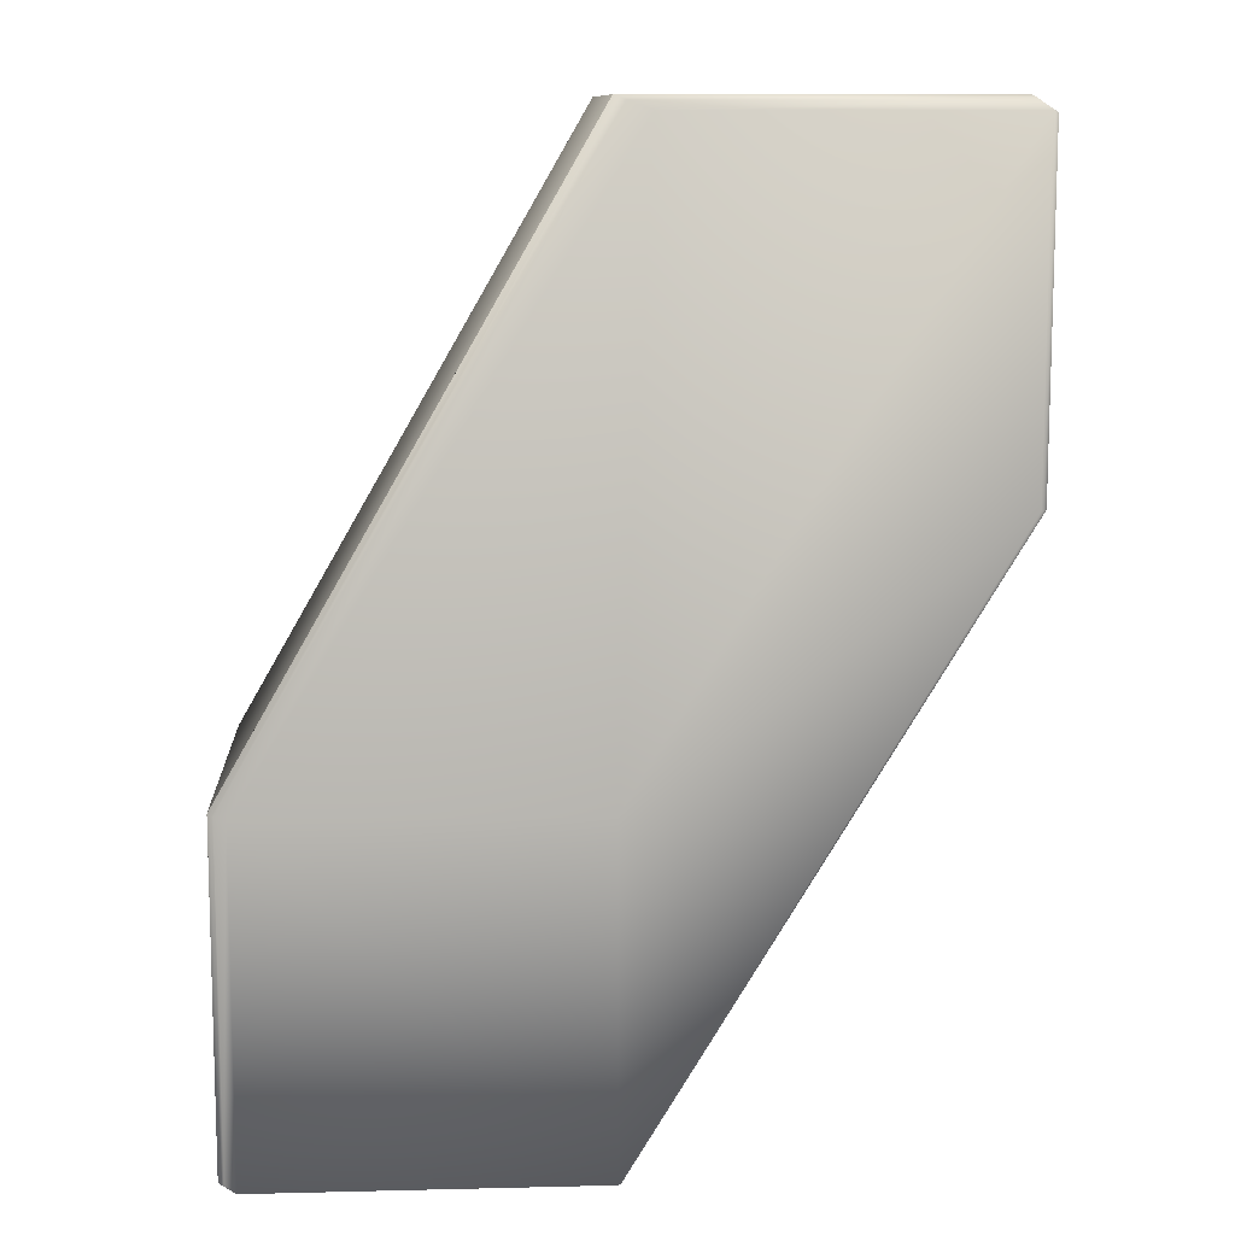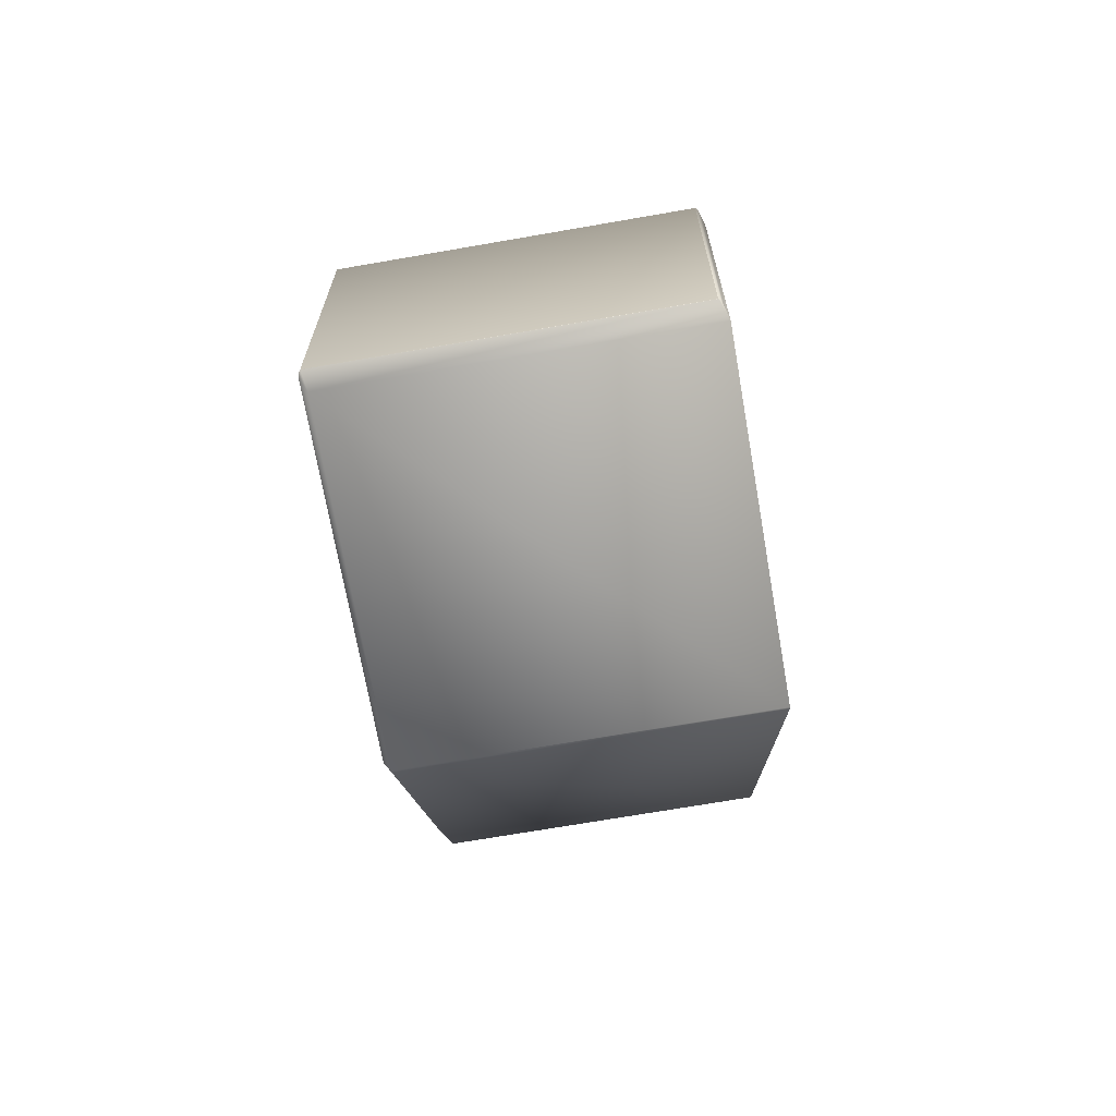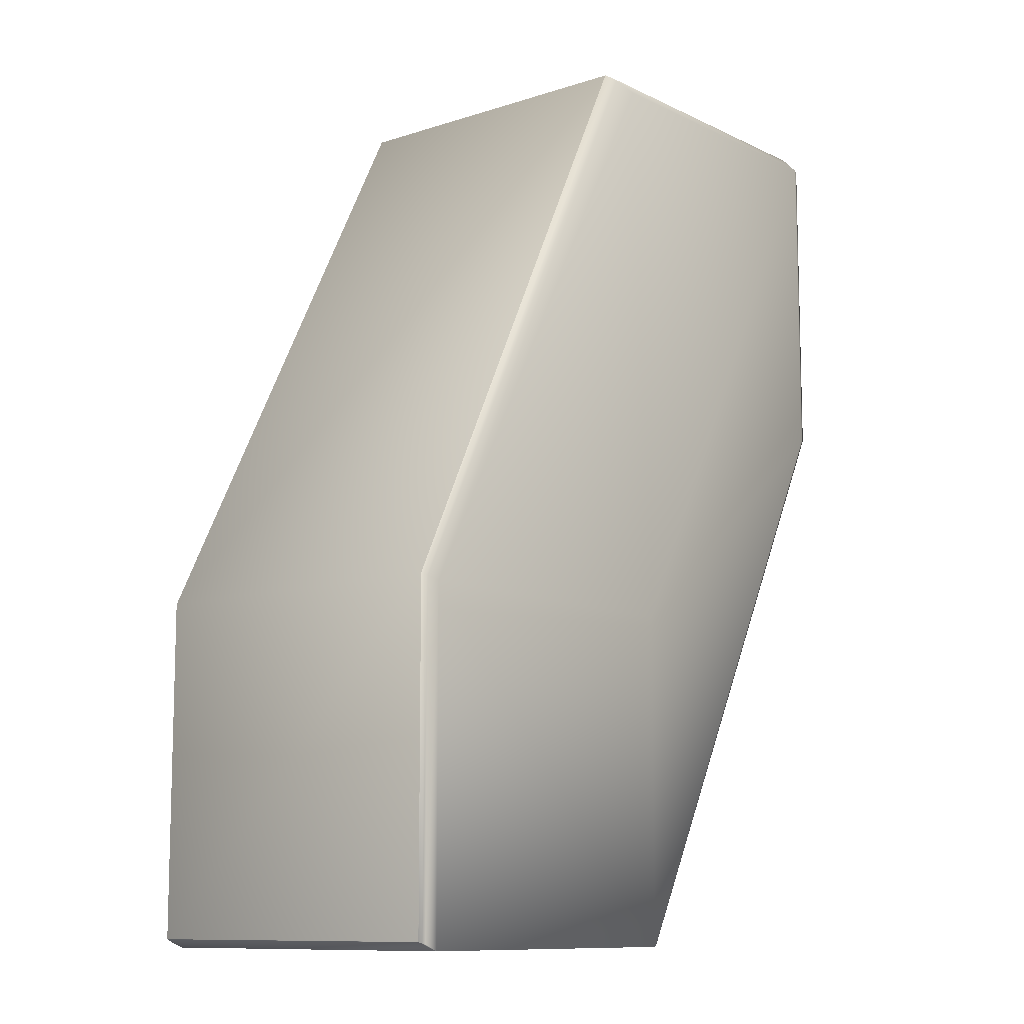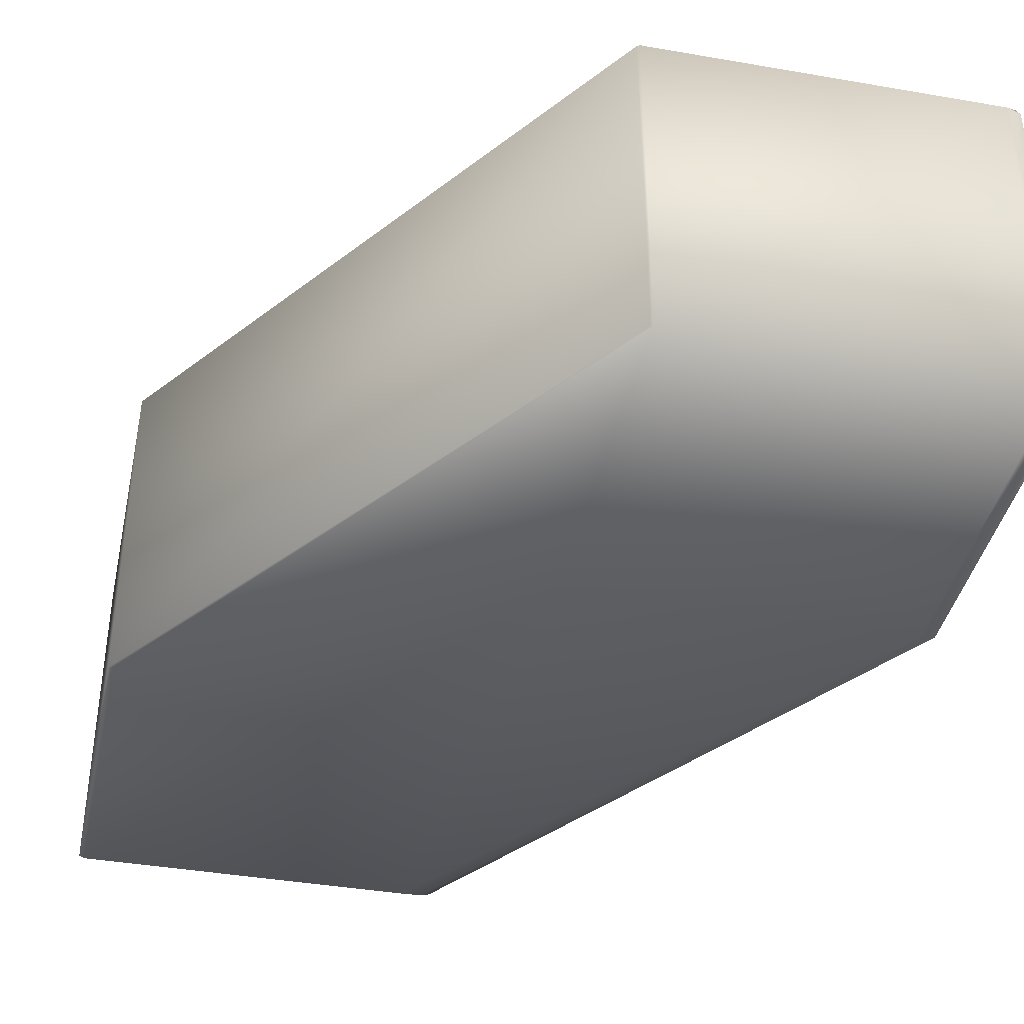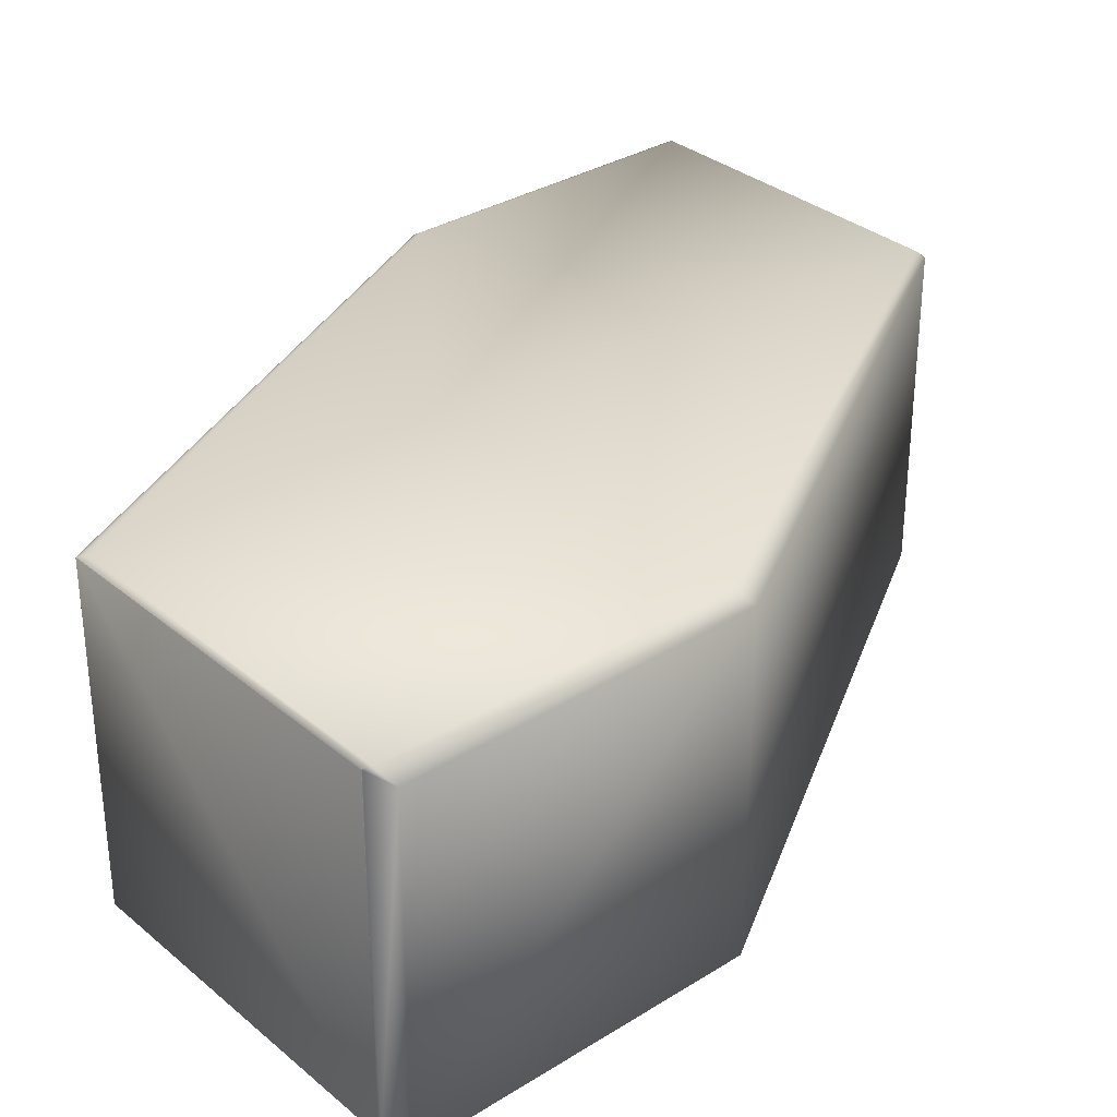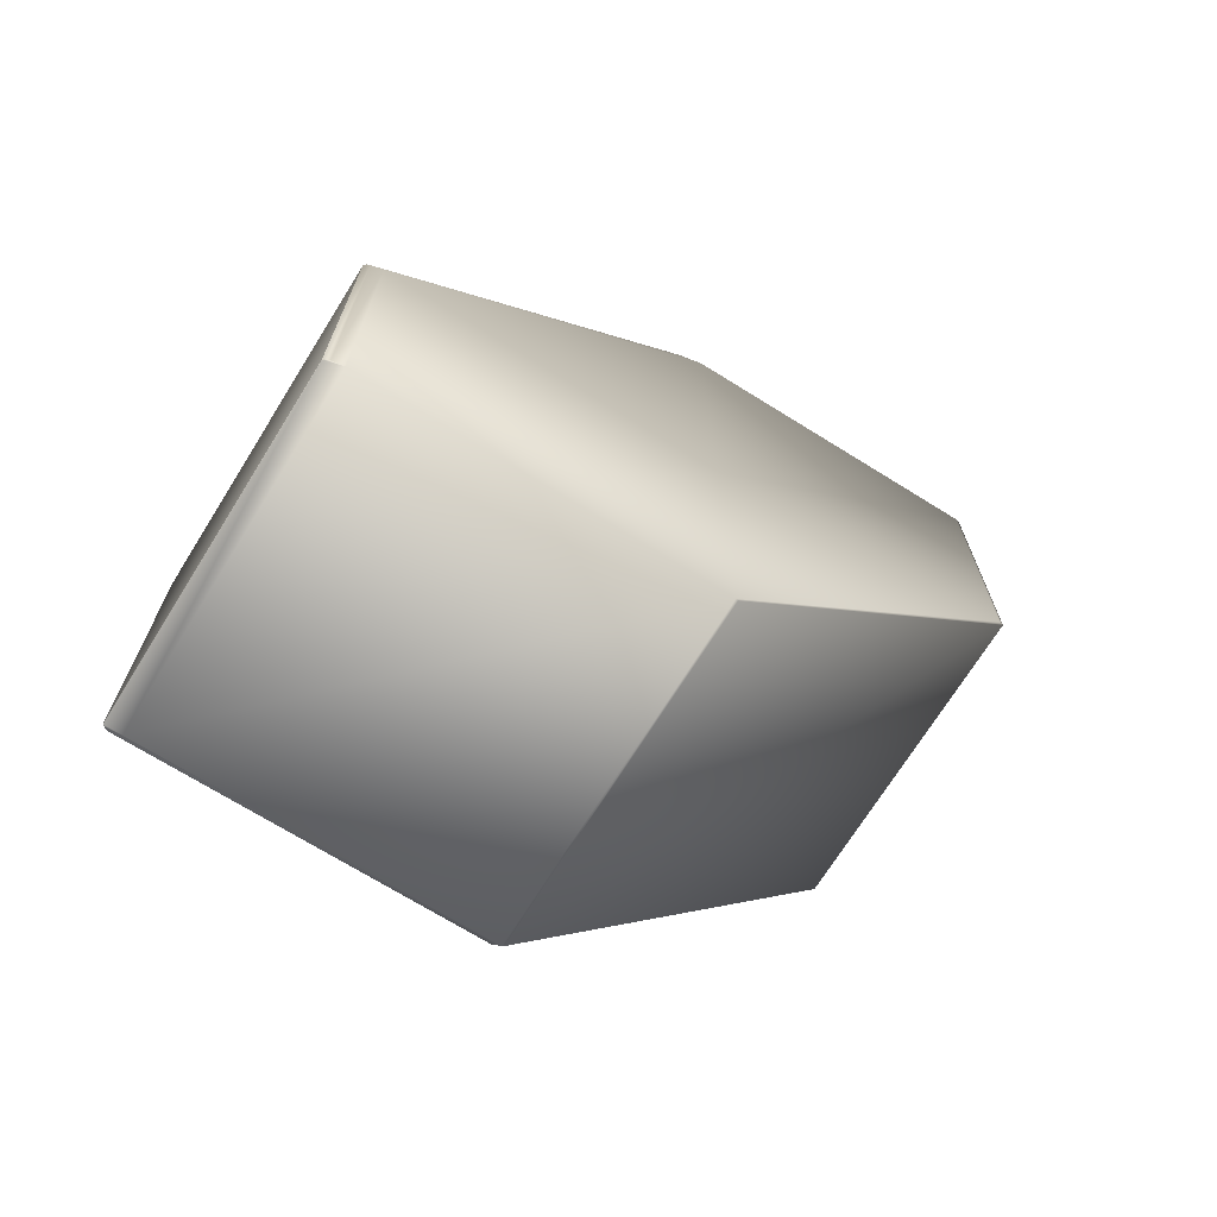
<metadata>
{"format":"obj","ext":"obj","renderer":"f3d","projection":"perspective","resolution":1024,"background":"white","views":[{"elev":10.8,"azim":-3.4,"up":"+Z"},{"elev":-69.5,"azim":-80.1,"up":"+Z"},{"elev":-10.4,"azim":-50.5,"up":"+Z"},{"elev":-39.9,"azim":167.9,"up":"+Y"},{"elev":32.5,"azim":49.0,"up":"+Y"},{"elev":-70.7,"azim":-31.9,"up":"+Z"}]}
</metadata>
<code>
v 0.1598 0.04586 0.4146
v 0.1591 0.04615 0.4144
v 0.1575 0.04791 0.4163
v 0.2668 0.06335 0.5958
v 0.1598 -0.05494 0.4146
v 0.1591 -0.05514 0.4144
v 0.2714 0.05904 0.5927
v 0.2714 -0.04261 0.5927
v 0.05856 0.04615 0.4144
v 0.05516 0.04791 0.4163
v 0.1621 0.06335 0.5958
v 0.1591 -0.05514 0.5156
v 0.2699 -0.04302 0.5923
v 0.05856 -0.05514 0.5156
v 0.2699 -0.04302 0.6946
v 0.1689 -0.04302 0.6946
v 0.05856 -0.05514 0.4144
v 0.05516 0.04791 0.5168
v 0.05425 0.04766 0.5171
v 0.1602 0.06289 0.698
v 0.05425 0.04766 0.4166
v 0.1621 0.06335 0.6972
v 0.05348 0.04721 0.5174
v 0.1587 0.06206 0.6986
v 0.05348 0.04721 0.4169
v 0.05348 0.04721 0.5174
v 0.1587 0.06206 0.6986
v 0.05348 0.04721 0.4169
v 0.05348 -0.0531 0.5174
v 0.1587 -0.03924 0.6986
v 0.05355 0.04721 0.4169
v 0.05355 -0.05314 0.4169
v 0.05352 0.04721 0.4169
v 0.05351 0.04721 0.4169
v 0.0535 0.04721 0.4169
v 0.05349 0.04721 0.4169
v 0.05348 0.04721 0.4169
v 0.05352 -0.05313 0.4169
v 0.05351 -0.05312 0.4169
v 0.0535 -0.05312 0.4169
v 0.05349 -0.05311 0.4169
v 0.05348 -0.05311 0.4169
v 0.05348 -0.0531 0.4169
v 0.05348 -0.0531 0.4169
v 0.05516 -0.05414 0.5168
v 0.05516 -0.05414 0.4163
v 0.1621 -0.04122 0.6972
v 0.05425 -0.05378 0.5171
v 0.05425 -0.05378 0.4166
v 0.1602 -0.04055 0.698
v 0.05349 -0.05311 0.5174
v 0.1587 -0.03927 0.6986
v 0.05348 -0.05311 0.5174
v 0.1587 -0.03926 0.6986
v 0.05348 -0.0531 0.5174
v 0.1587 -0.03925 0.6986
v 0.2714 0.05904 0.6941
v 0.2668 0.06335 0.6972
v 0.2659 0.06289 0.698
v 0.2655 0.06195 0.6983
v 0.2654 0.06197 0.6984
v 0.2654 -0.03947 0.6984
v 0.2714 -0.04261 0.6941
v 0.2654 0.062 0.6984
v 0.2653 0.06201 0.6985
v 0.2652 0.06203 0.6985
v 0.2652 0.06204 0.6985
v 0.2652 0.06205 0.6986
v 0.2651 0.06206 0.6986
v 0.2651 0.06206 0.6986
v 0.2651 0.06206 0.6986
v 0.265 0.06206 0.6986
v 0.265 0.06206 0.6986
v 0.265 0.06206 0.6986
v 0.2654 -0.03944 0.6984
v 0.2653 -0.03941 0.6985
v 0.2652 -0.03939 0.6985
v 0.2652 -0.03936 0.6985
v 0.2652 -0.03934 0.6986
v 0.2651 -0.03932 0.6986
v 0.2651 -0.03931 0.6986
v 0.2651 -0.03929 0.6986
v 0.265 -0.03928 0.6986
v 0.265 -0.03927 0.6986
v 0.265 -0.03926 0.6986
v 0.265 0.06206 0.6986
v 0.265 -0.03925 0.6986
v 0.1587 0.06206 0.6986
v 0.2668 -0.04122 0.6972
v 0.2659 -0.04055 0.698
f 1 2 3
f 1 3 4
f 1 5 6
f 1 6 2
f 1 7 8
f 1 4 7
f 1 8 5
f 2 6 9
f 2 9 3
f 3 9 10
f 3 10 11
f 3 11 4
f 12 6 13
f 12 14 6
f 12 15 16
f 12 13 15
f 12 16 14
f 5 8 13
f 5 13 6
f 6 14 17
f 6 17 9
f 18 19 20
f 18 10 21
f 18 21 19
f 18 22 11
f 18 20 22
f 18 11 10
f 19 23 24
f 19 21 25
f 19 25 23
f 19 24 20
f 23 26 27
f 23 25 28
f 23 28 26
f 23 27 24
f 26 28 29
f 26 29 30
f 26 30 27
f 9 21 10
f 9 31 21
f 9 17 32
f 9 32 31
f 21 31 33
f 21 33 34
f 21 34 35
f 21 35 36
f 21 36 37
f 21 37 25
f 31 32 38
f 31 38 33
f 33 38 39
f 33 39 34
f 34 39 40
f 34 40 35
f 35 40 41
f 35 41 36
f 36 41 42
f 36 42 37
f 37 42 43
f 37 43 25
f 25 43 44
f 25 44 28
f 28 44 29
f 14 45 46
f 14 46 17
f 14 16 47
f 14 47 45
f 45 48 49
f 45 49 46
f 45 47 50
f 45 50 48
f 48 51 41
f 48 41 49
f 48 50 52
f 48 52 51
f 51 53 42
f 51 42 41
f 51 52 54
f 51 54 53
f 53 55 43
f 53 43 42
f 53 54 56
f 53 56 55
f 55 29 44
f 55 44 43
f 55 56 30
f 55 30 29
f 17 46 49
f 17 49 32
f 49 38 32
f 49 39 38
f 49 40 39
f 49 41 40
f 57 58 59
f 57 59 60
f 57 60 61
f 57 61 62
f 57 7 4
f 57 4 58
f 57 63 7
f 57 62 63
f 58 4 22
f 58 22 59
f 59 61 60
f 59 64 61
f 59 65 64
f 59 66 65
f 59 67 66
f 59 68 67
f 59 69 68
f 59 70 69
f 59 71 70
f 59 72 71
f 59 73 72
f 59 74 73
f 59 22 20
f 59 20 74
f 61 64 75
f 61 75 62
f 64 65 76
f 64 76 75
f 65 66 77
f 65 77 76
f 66 67 78
f 66 78 77
f 67 68 79
f 67 79 78
f 68 69 80
f 68 80 79
f 69 70 81
f 69 81 80
f 70 71 82
f 70 82 81
f 71 72 83
f 71 83 82
f 72 73 84
f 72 84 83
f 73 74 85
f 73 85 84
f 74 86 87
f 74 87 85
f 74 20 88
f 74 88 86
f 86 88 24
f 86 24 87
f 7 63 8
f 4 11 22
f 63 15 13
f 63 89 15
f 63 90 89
f 63 62 90
f 63 13 8
f 15 89 16
f 89 90 47
f 89 47 16
f 90 62 75
f 90 75 76
f 90 76 77
f 90 77 78
f 90 78 79
f 90 79 80
f 90 80 81
f 90 81 82
f 90 82 83
f 90 83 84
f 90 84 50
f 90 50 47
f 84 85 52
f 84 52 50
f 85 87 54
f 85 54 52
f 87 24 56
f 87 56 54
f 20 24 88
f 24 27 30
f 24 30 56

</code>
